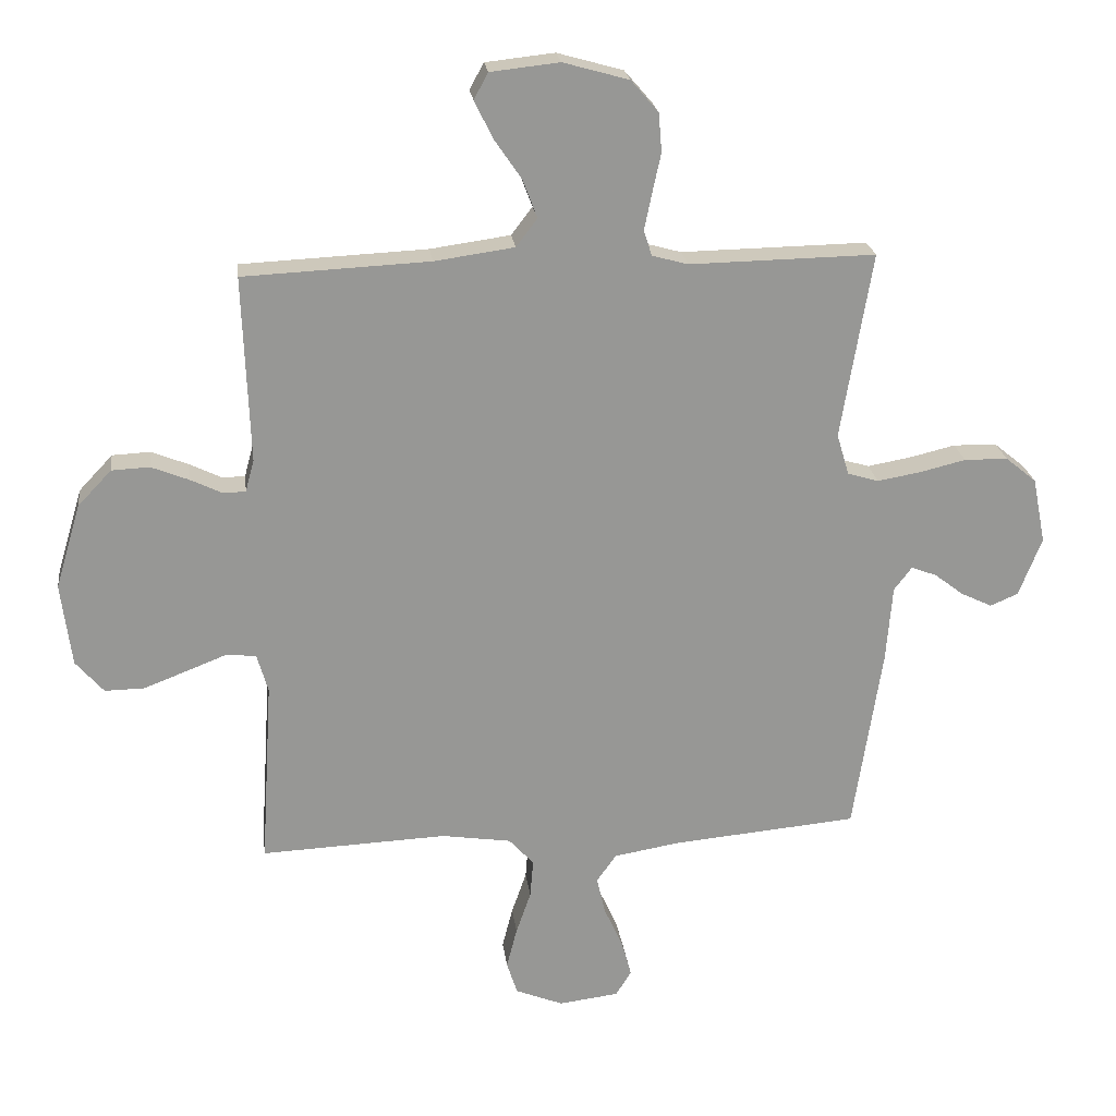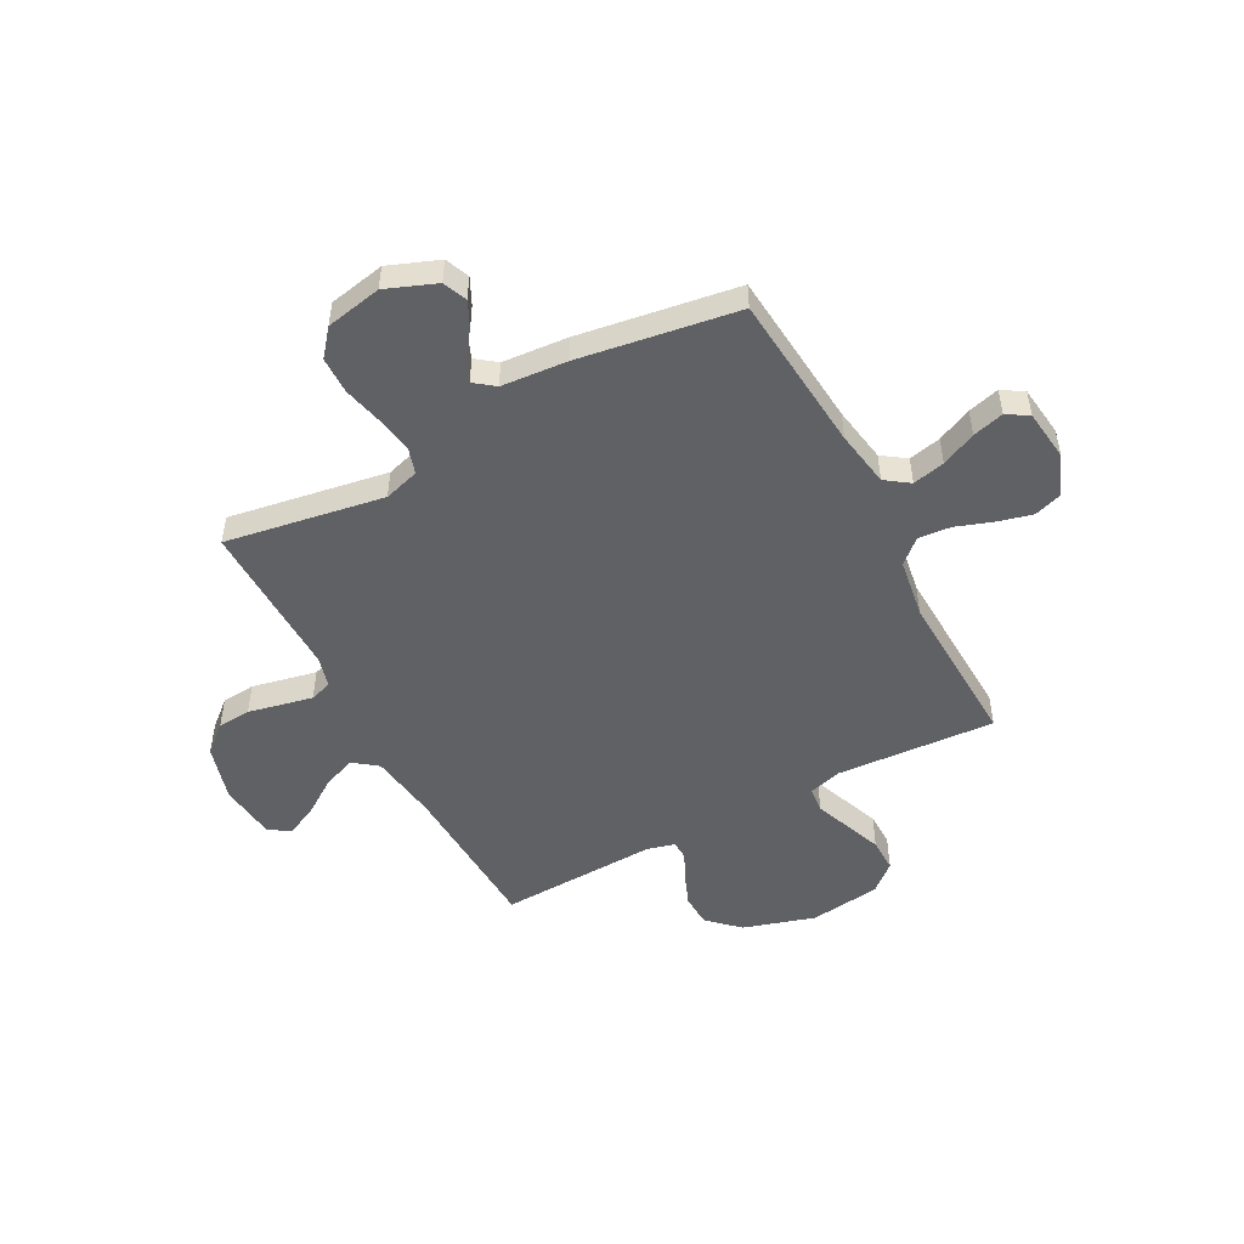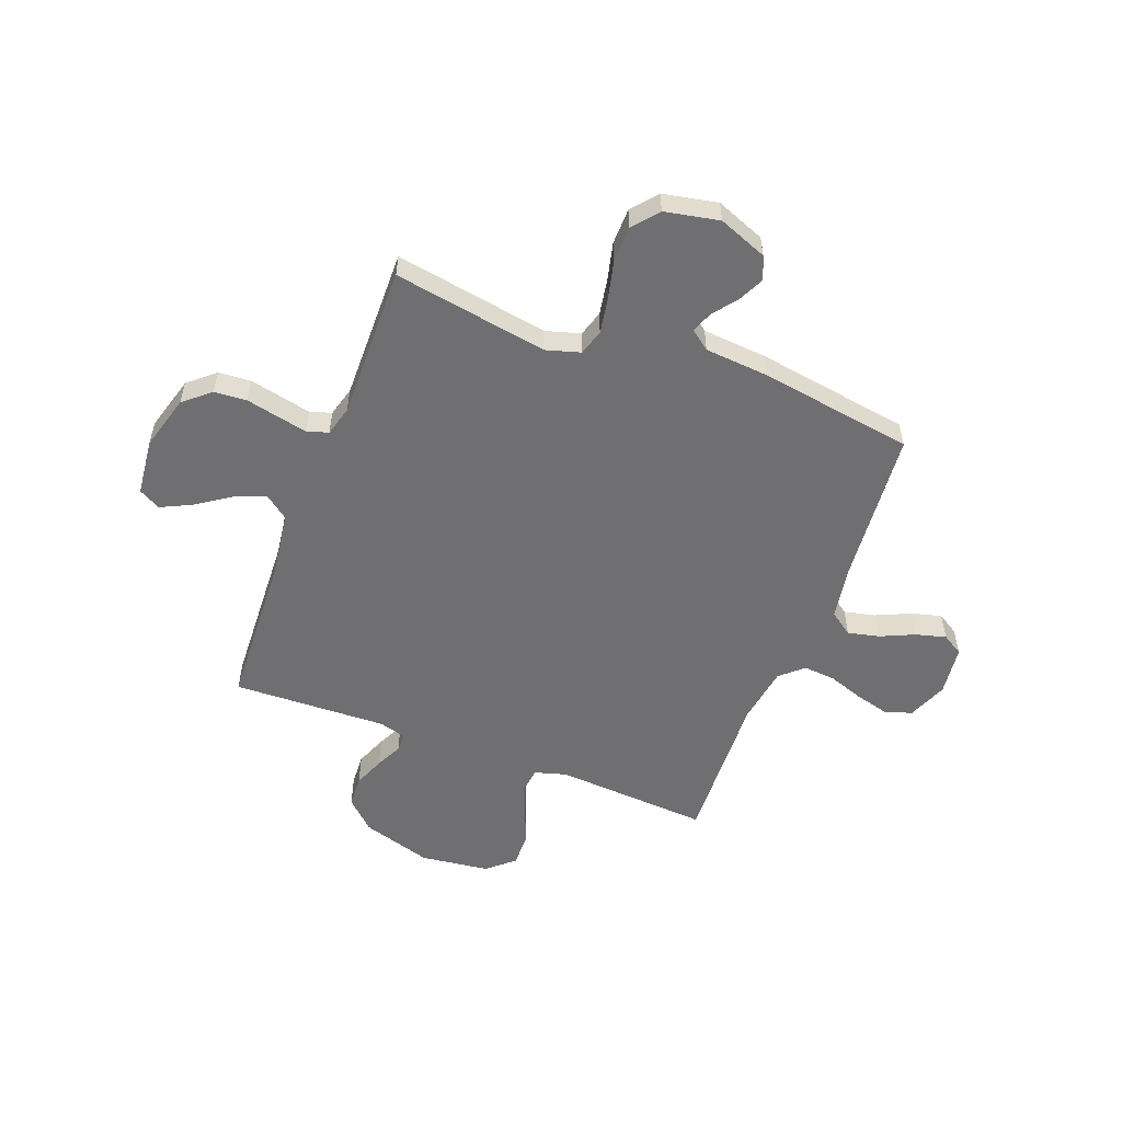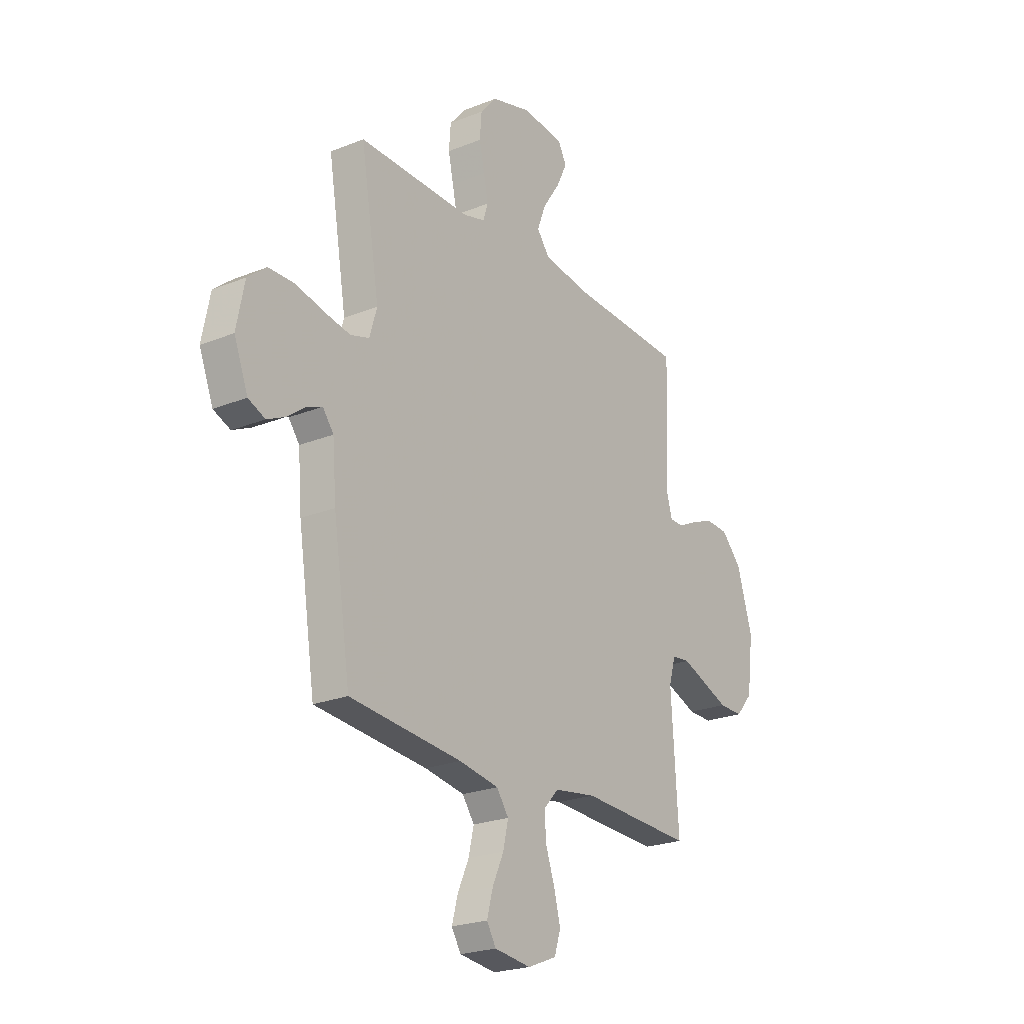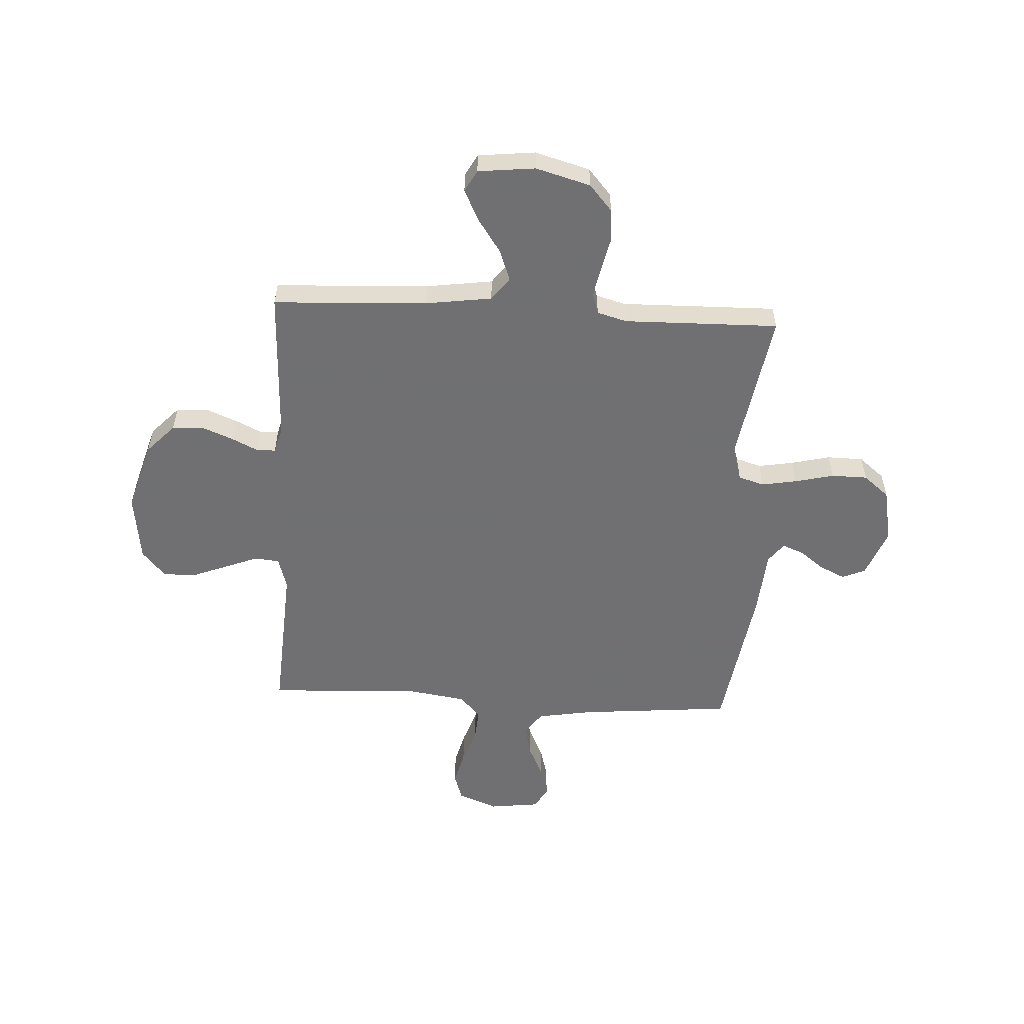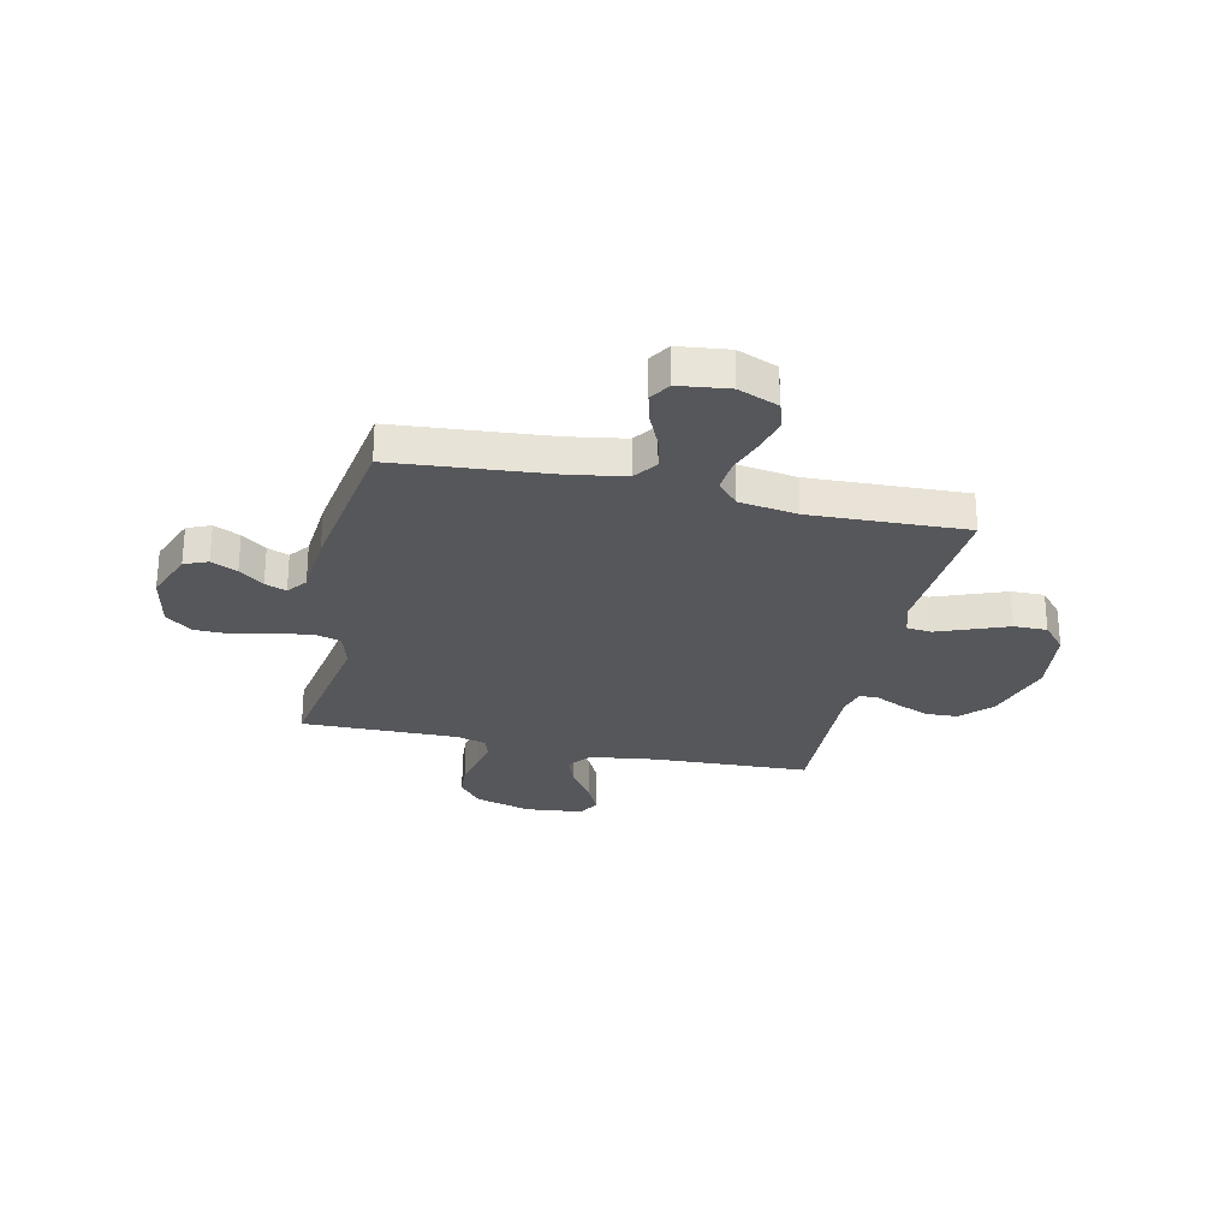
<metadata>
{"format":"obj","ext":"obj","renderer":"f3d","projection":"perspective","resolution":1024,"background":"white","views":[{"elev":22.3,"azim":-7.1,"up":"+Z"},{"elev":-50.3,"azim":118.0,"up":"+Y"},{"elev":-54.7,"azim":69.1,"up":"+Y"},{"elev":-23.1,"azim":124.3,"up":"+Z"},{"elev":-55.0,"azim":-3.1,"up":"+Y"},{"elev":-27.3,"azim":167.3,"up":"+Y"}]}
</metadata>
<code>
v -0.5 0.07 -0.5
v -0.481 0.07 -0.2
v -0.499 0.07 -0.138
v -0.547 0.07 -0.133
v -0.611 0.07 -0.158
v -0.681 0.07 -0.185
v -0.745 0.07 -0.186
v -0.79 0.07 -0.134
v -0.807 0.07 0
v -0.766 0.07 0.136
v -0.712 0.07 0.193
v -0.651 0.07 0.196
v -0.591 0.07 0.172
v -0.539 0.07 0.147
v -0.503 0.07 0.148
v -0.489 0.07 0.2
v -0.5 0.07 0.5
v -0.2 0.07 0.514
v -0.071 0.07 0.532
v -0.037 0.07 0.577
v -0.06 0.07 0.638
v -0.105 0.07 0.704
v -0.134 0.07 0.764
v -0.111 0.07 0.806
v 0 0.07 0.818
v 0.106 0.07 0.788
v 0.15 0.07 0.737
v 0.155 0.07 0.674
v 0.141 0.07 0.61
v 0.129 0.07 0.552
v 0.142 0.07 0.511
v 0.2 0.07 0.495
v 0.5 0.07 0.5
v 0.45 0.07 0.2
v 0.47 0.07 0.133
v 0.52 0.07 0.118
v 0.589 0.07 0.13
v 0.664 0.07 0.148
v 0.734 0.07 0.147
v 0.784 0.07 0.106
v 0.805 0.07 0
v 0.768 0.07 -0.095
v 0.723 0.07 -0.114
v 0.673 0.07 -0.09
v 0.626 0.07 -0.054
v 0.585 0.07 -0.038
v 0.556 0.07 -0.076
v 0.546 0.07 -0.2
v 0.5 0.07 -0.5
v 0.2 0.07 -0.527
v 0.094 0.07 -0.545
v 0.062 0.07 -0.59
v 0.076 0.07 -0.651
v 0.106 0.07 -0.717
v 0.122 0.07 -0.776
v 0.097 0.07 -0.817
v 0 0.07 -0.829
v -0.077 0.07 -0.798
v -0.094 0.07 -0.745
v -0.077 0.07 -0.679
v -0.053 0.07 -0.61
v -0.048 0.07 -0.548
v -0.088 0.07 -0.504
v -0.2 0.07 -0.487
v -0.5 0 -0.5
v -0.481 0 -0.2
v -0.499 0 -0.138
v -0.547 0 -0.133
v -0.611 0 -0.158
v -0.681 0 -0.185
v -0.745 0 -0.186
v -0.79 0 -0.134
v -0.807 0 0
v -0.766 0 0.136
v -0.712 0 0.193
v -0.651 0 0.196
v -0.591 0 0.172
v -0.539 0 0.147
v -0.503 0 0.148
v -0.489 0 0.2
v -0.5 0 0.5
v -0.2 0 0.514
v -0.071 0 0.532
v -0.037 0 0.577
v -0.06 0 0.638
v -0.105 0 0.704
v -0.134 0 0.764
v -0.111 0 0.806
v 0 0 0.818
v 0.106 0 0.788
v 0.15 0 0.737
v 0.155 0 0.674
v 0.141 0 0.61
v 0.129 0 0.552
v 0.142 0 0.511
v 0.2 0 0.495
v 0.5 0 0.5
v 0.45 0 0.2
v 0.47 0 0.133
v 0.52 0 0.118
v 0.589 0 0.13
v 0.664 0 0.148
v 0.734 0 0.147
v 0.784 0 0.106
v 0.805 0 0
v 0.768 0 -0.095
v 0.723 0 -0.114
v 0.673 0 -0.09
v 0.626 0 -0.054
v 0.585 0 -0.038
v 0.556 0 -0.076
v 0.546 0 -0.2
v 0.5 0 -0.5
v 0.2 0 -0.527
v 0.094 0 -0.545
v 0.062 0 -0.59
v 0.076 0 -0.651
v 0.106 0 -0.717
v 0.122 0 -0.776
v 0.097 0 -0.817
v 0 0 -0.829
v -0.077 0 -0.798
v -0.094 0 -0.745
v -0.077 0 -0.679
v -0.053 0 -0.61
v -0.048 0 -0.548
v -0.088 0 -0.504
v -0.2 0 -0.487
f 58 59 60 61
f 56 57 58 61
f 56 61 62
f 53 54 55 56
f 52 53 56 62
f 51 52 62 63
f 47 48 49 50
f 46 47 50 51
f 42 43 44 45
f 42 45 46
f 41 42 46
f 40 41 46
f 37 38 39 40
f 36 37 40 46
f 35 36 46 51
f 32 33 34
f 31 32 34 35
f 26 27 28 29
f 26 29 30
f 25 26 30
f 24 25 30 31
f 21 22 23 24
f 20 21 24 31
f 16 17 18
f 15 16 18 19
f 11 12 13 14
f 9 10 11 14
f 9 14 15
f 8 9 15
f 7 8 15 19
f 4 5 6 7
f 64 1 2
f 63 64 2 3
f 35 51 63 3
f 19 20 31 35
f 4 7 19
f 3 4 19 35
f 125 124 123 122
f 125 122 121 120
f 126 125 120
f 120 119 118 117
f 126 120 117 116
f 127 126 116 115
f 114 113 112 111
f 115 114 111 110
f 109 108 107 106
f 110 109 106
f 110 106 105
f 110 105 104
f 104 103 102 101
f 110 104 101 100
f 115 110 100 99
f 98 97 96
f 99 98 96 95
f 93 92 91 90
f 94 93 90
f 94 90 89
f 95 94 89 88
f 88 87 86 85
f 95 88 85 84
f 82 81 80
f 83 82 80 79
f 78 77 76 75
f 78 75 74 73
f 79 78 73
f 79 73 72
f 83 79 72 71
f 71 70 69 68
f 66 65 128
f 67 66 128 127
f 67 127 115 99
f 99 95 84 83
f 83 71 68
f 99 83 68 67
f 1 65 66 2
f 2 66 67 3
f 3 67 68 4
f 4 68 69 5
f 5 69 70 6
f 6 70 71 7
f 7 71 72 8
f 8 72 73 9
f 9 73 74 10
f 10 74 75 11
f 11 75 76 12
f 12 76 77 13
f 13 77 78 14
f 14 78 79 15
f 15 79 80 16
f 16 80 81 17
f 17 81 82 18
f 18 82 83 19
f 19 83 84 20
f 20 84 85 21
f 21 85 86 22
f 22 86 87 23
f 23 87 88 24
f 24 88 89 25
f 25 89 90 26
f 26 90 91 27
f 27 91 92 28
f 28 92 93 29
f 29 93 94 30
f 30 94 95 31
f 31 95 96 32
f 32 96 97 33
f 33 97 98 34
f 34 98 99 35
f 35 99 100 36
f 36 100 101 37
f 37 101 102 38
f 38 102 103 39
f 39 103 104 40
f 40 104 105 41
f 41 105 106 42
f 42 106 107 43
f 43 107 108 44
f 44 108 109 45
f 45 109 110 46
f 46 110 111 47
f 47 111 112 48
f 48 112 113 49
f 49 113 114 50
f 50 114 115 51
f 51 115 116 52
f 52 116 117 53
f 53 117 118 54
f 54 118 119 55
f 55 119 120 56
f 56 120 121 57
f 57 121 122 58
f 58 122 123 59
f 59 123 124 60
f 60 124 125 61
f 61 125 126 62
f 62 126 127 63
f 63 127 128 64
f 64 128 65 1

</code>
